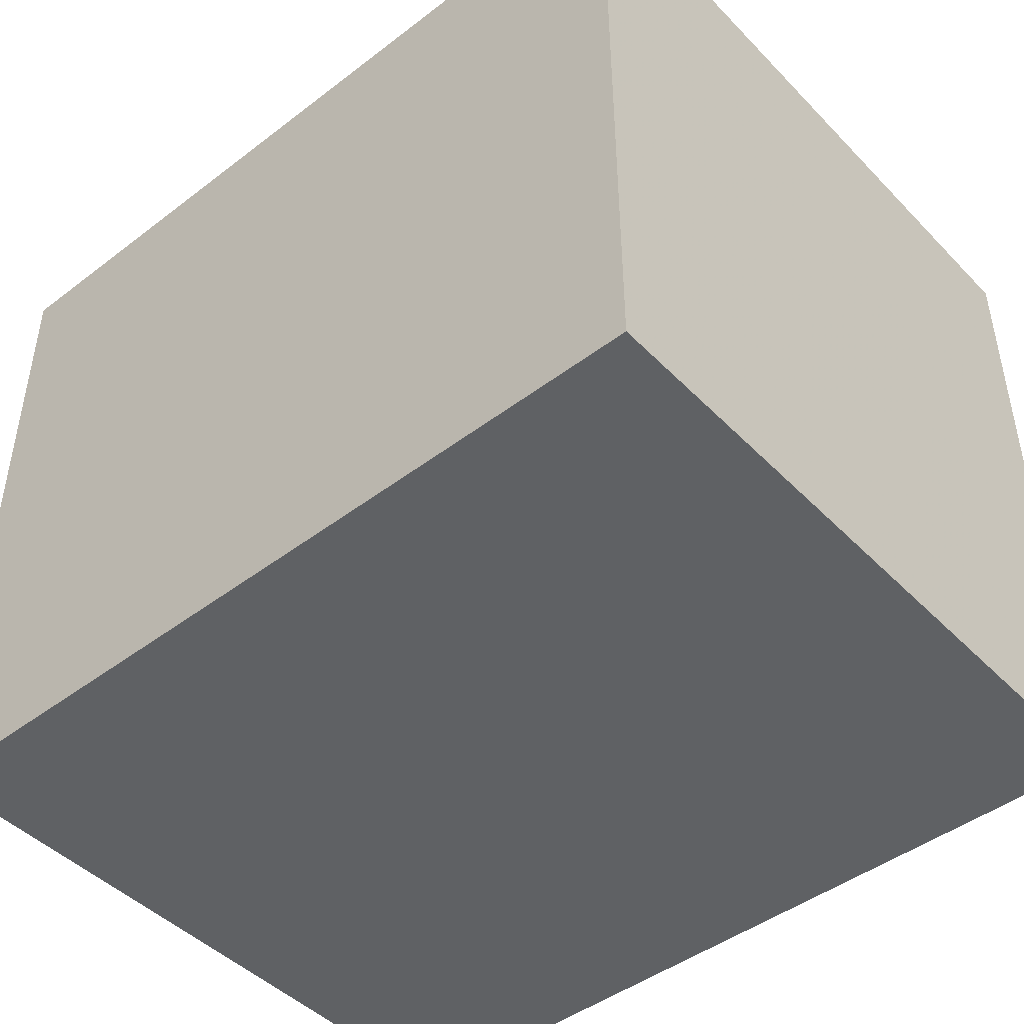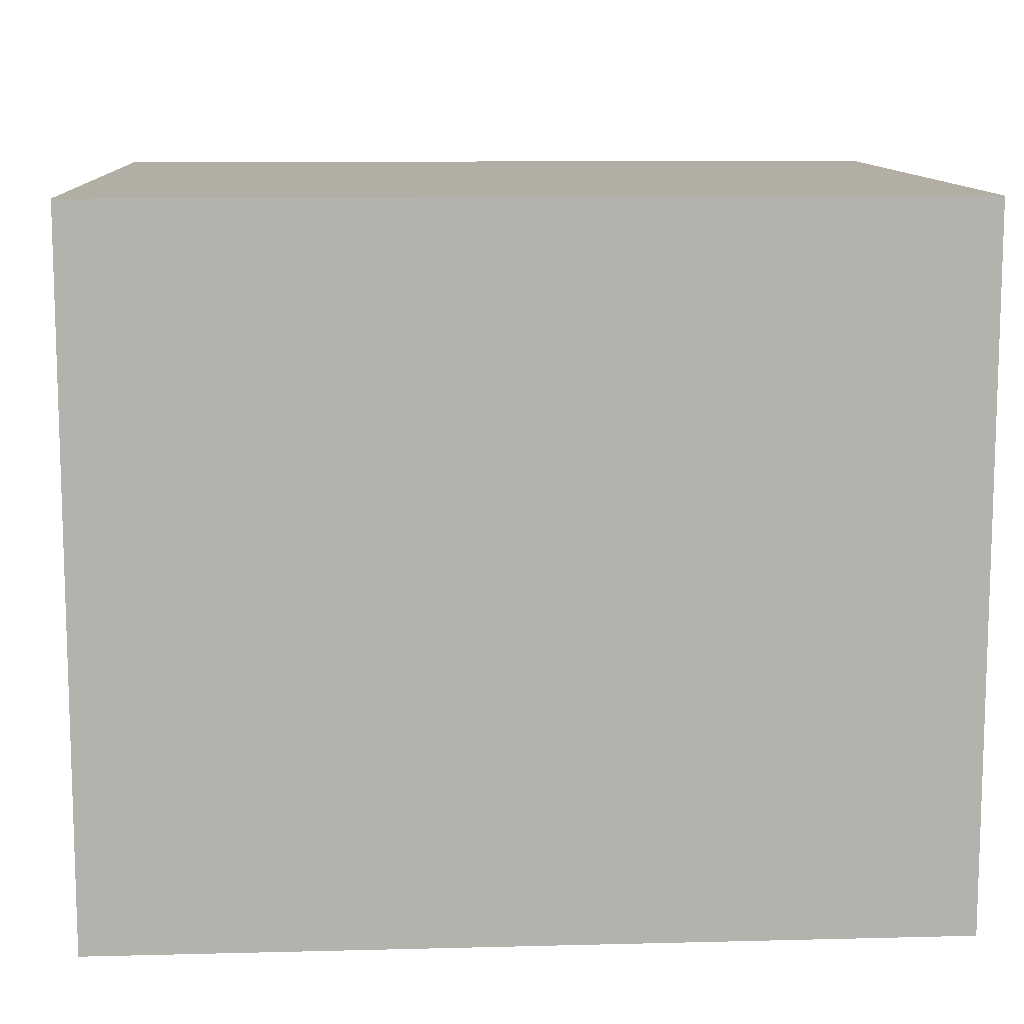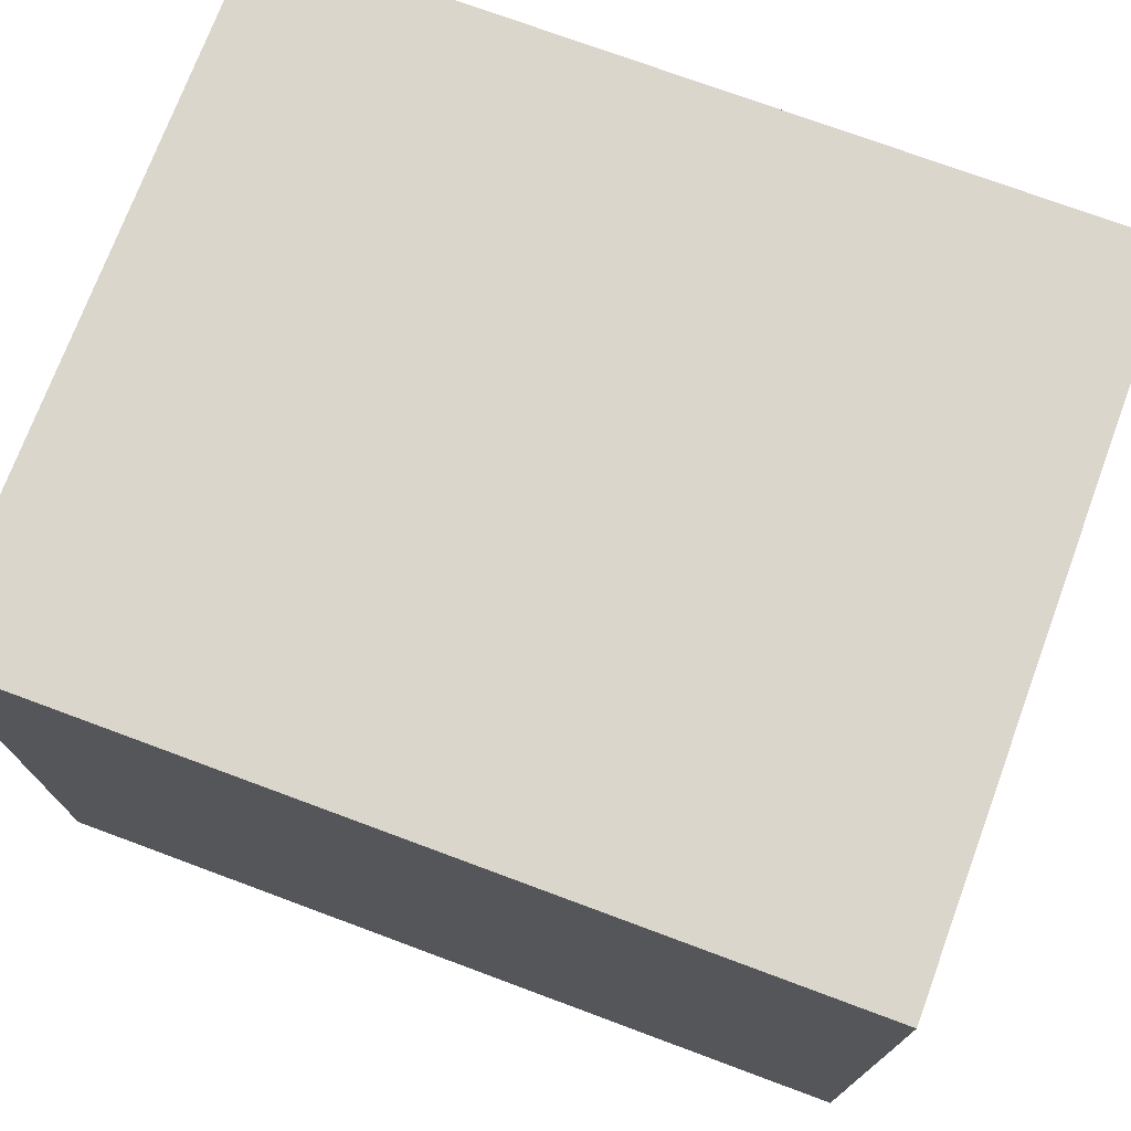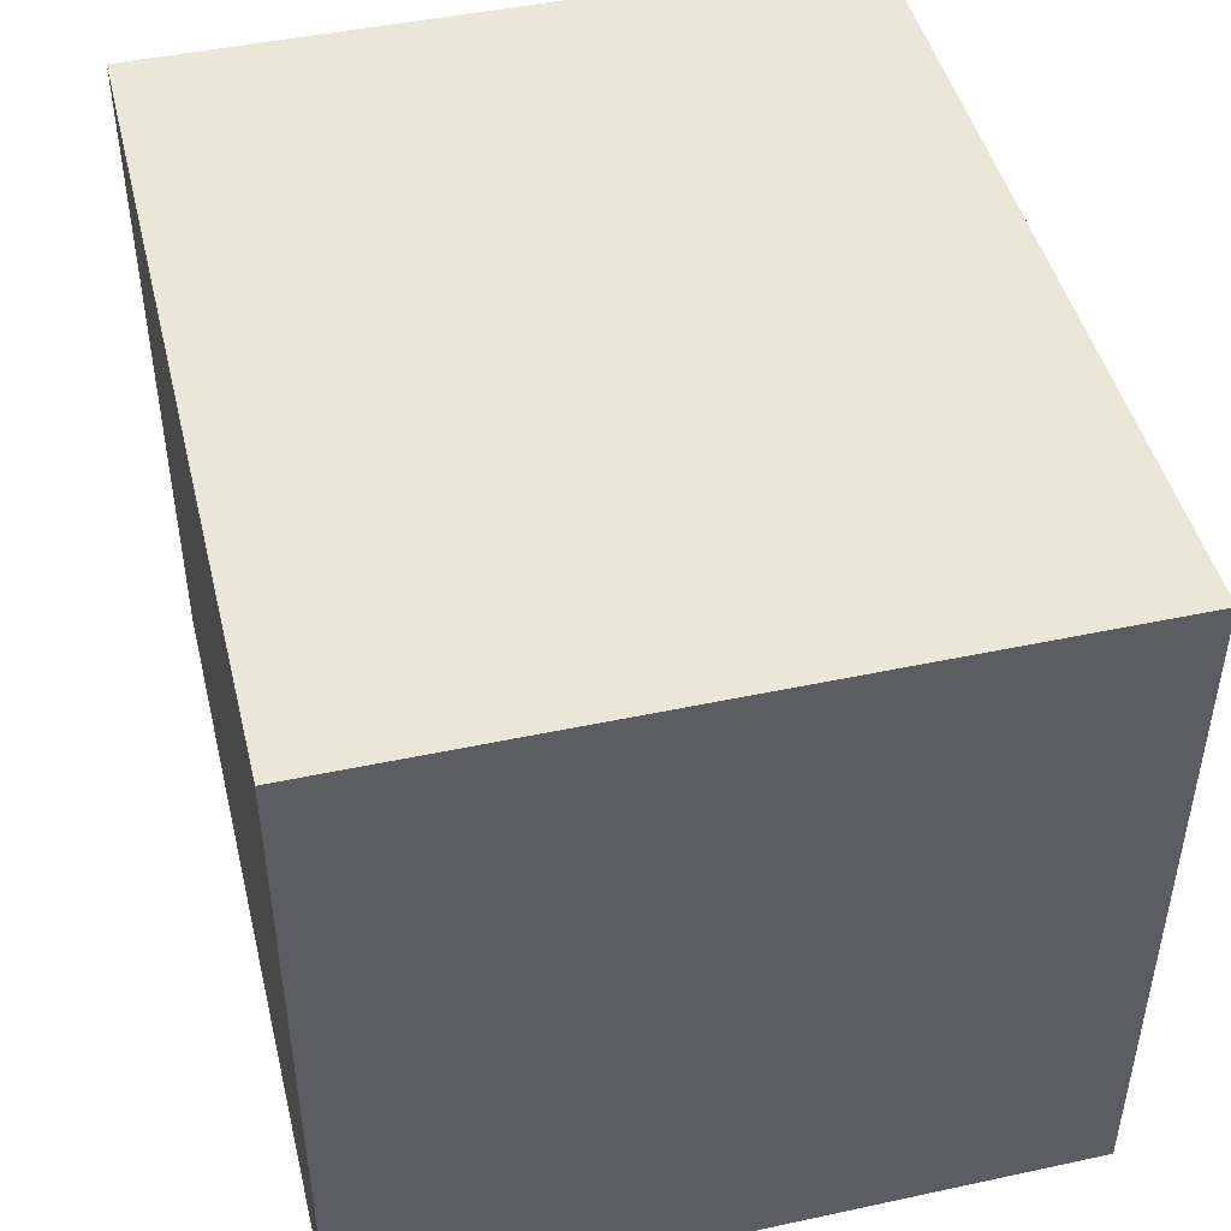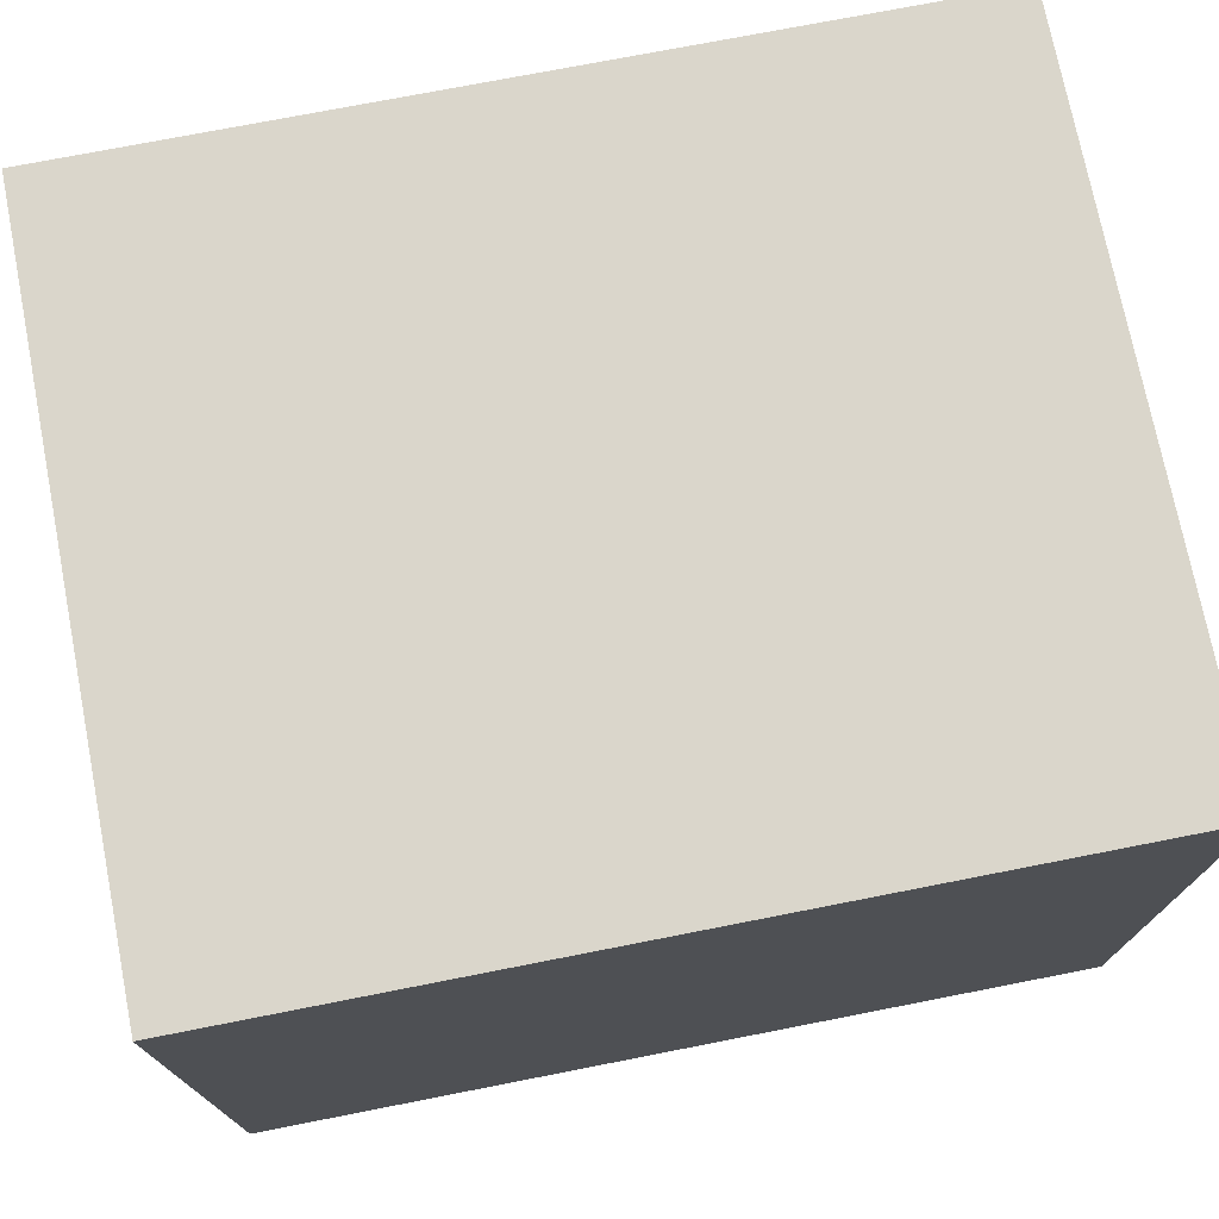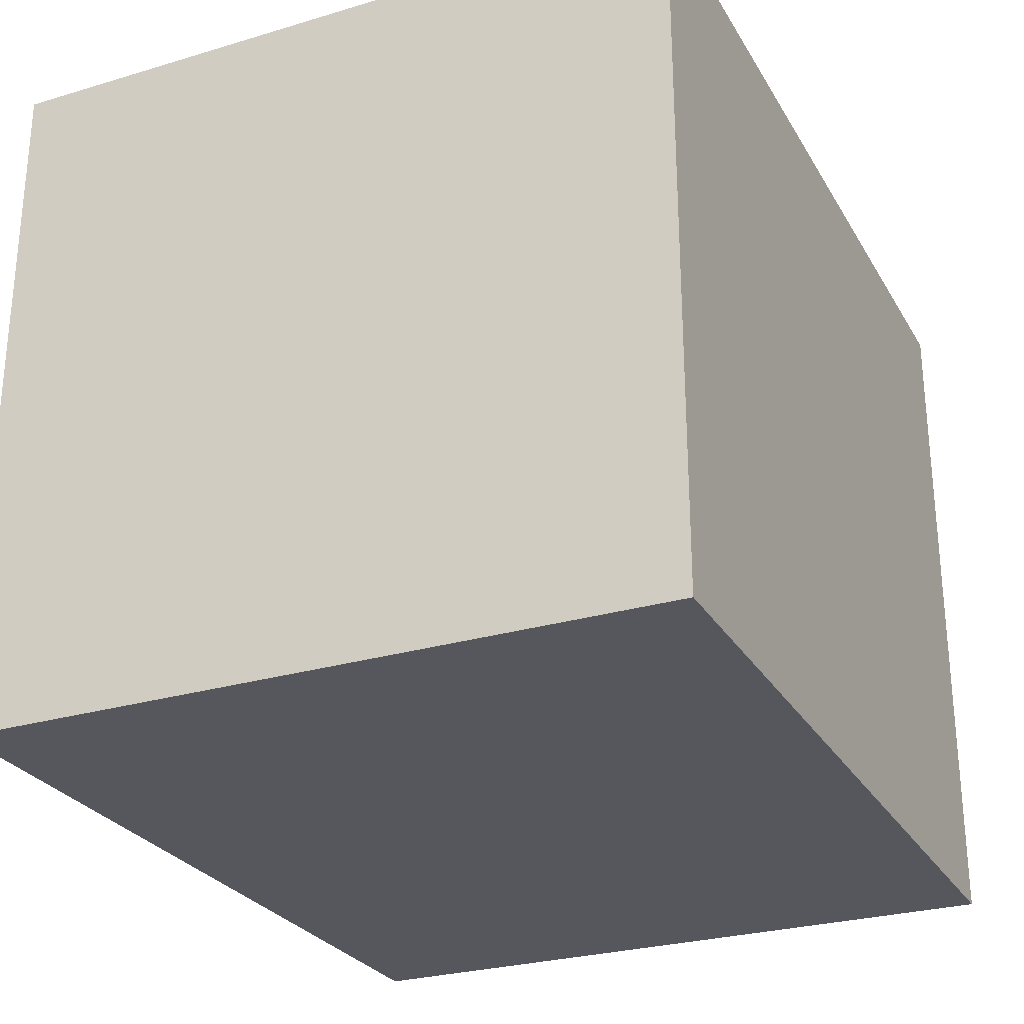
<metadata>
{"format":"obj","ext":"obj","renderer":"f3d","projection":"perspective","resolution":1024,"background":"white","views":[{"elev":-45.9,"azim":40.9,"up":"+Z"},{"elev":10.9,"azim":177.0,"up":"+Y"},{"elev":73.8,"azim":-159.6,"up":"+Y"},{"elev":46.3,"azim":76.3,"up":"+Y"},{"elev":74.1,"azim":-11.1,"up":"+Y"},{"elev":-27.5,"azim":114.6,"up":"+Z"}]}
</metadata>
<code>
v -0.005715 -0.005337 0.03957
v -0.005715 -0.01411 0.03957
v -0.005714 -0.01409 0.03078
v -0.01627 -0.005337 0.03078
v -0.01627 -0.005337 0.03957
v -0.01627 -0.01404 0.03078
v -0.005715 -0.005337 0.03078
v -0.01626 -0.01406 0.03957
f 1 2 3
f 5 2 1
f 5 1 4
f 6 3 2
f 6 4 3
f 6 5 4
f 7 1 3
f 7 3 4
f 7 4 1
f 8 6 2
f 8 2 5
f 8 5 6

</code>
